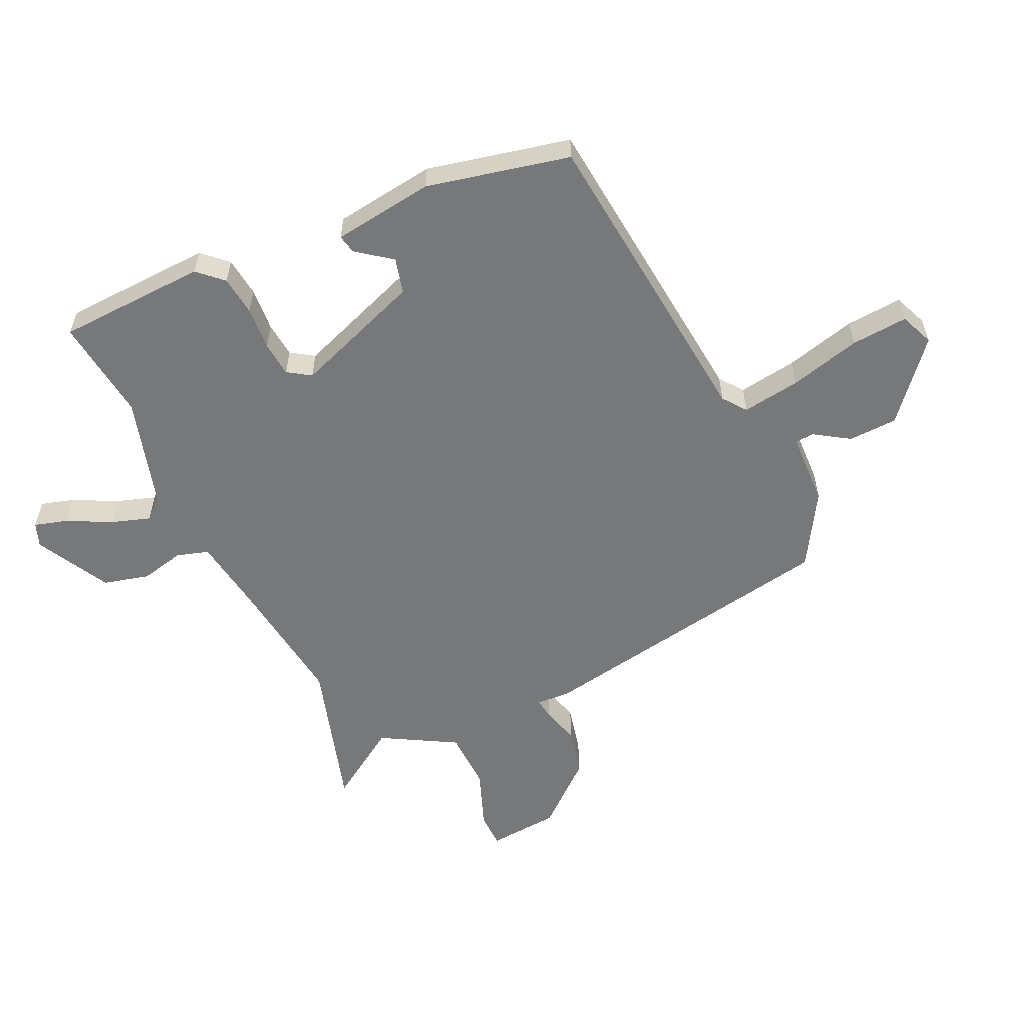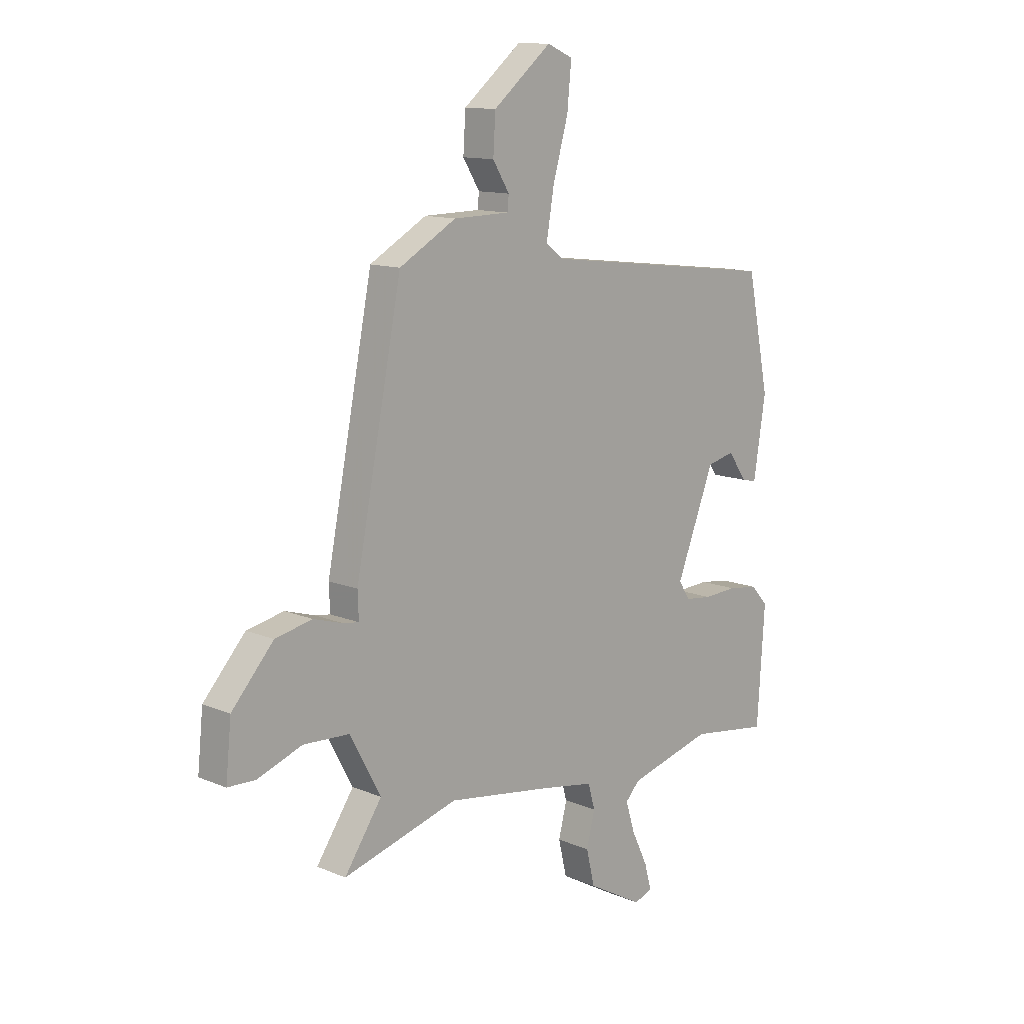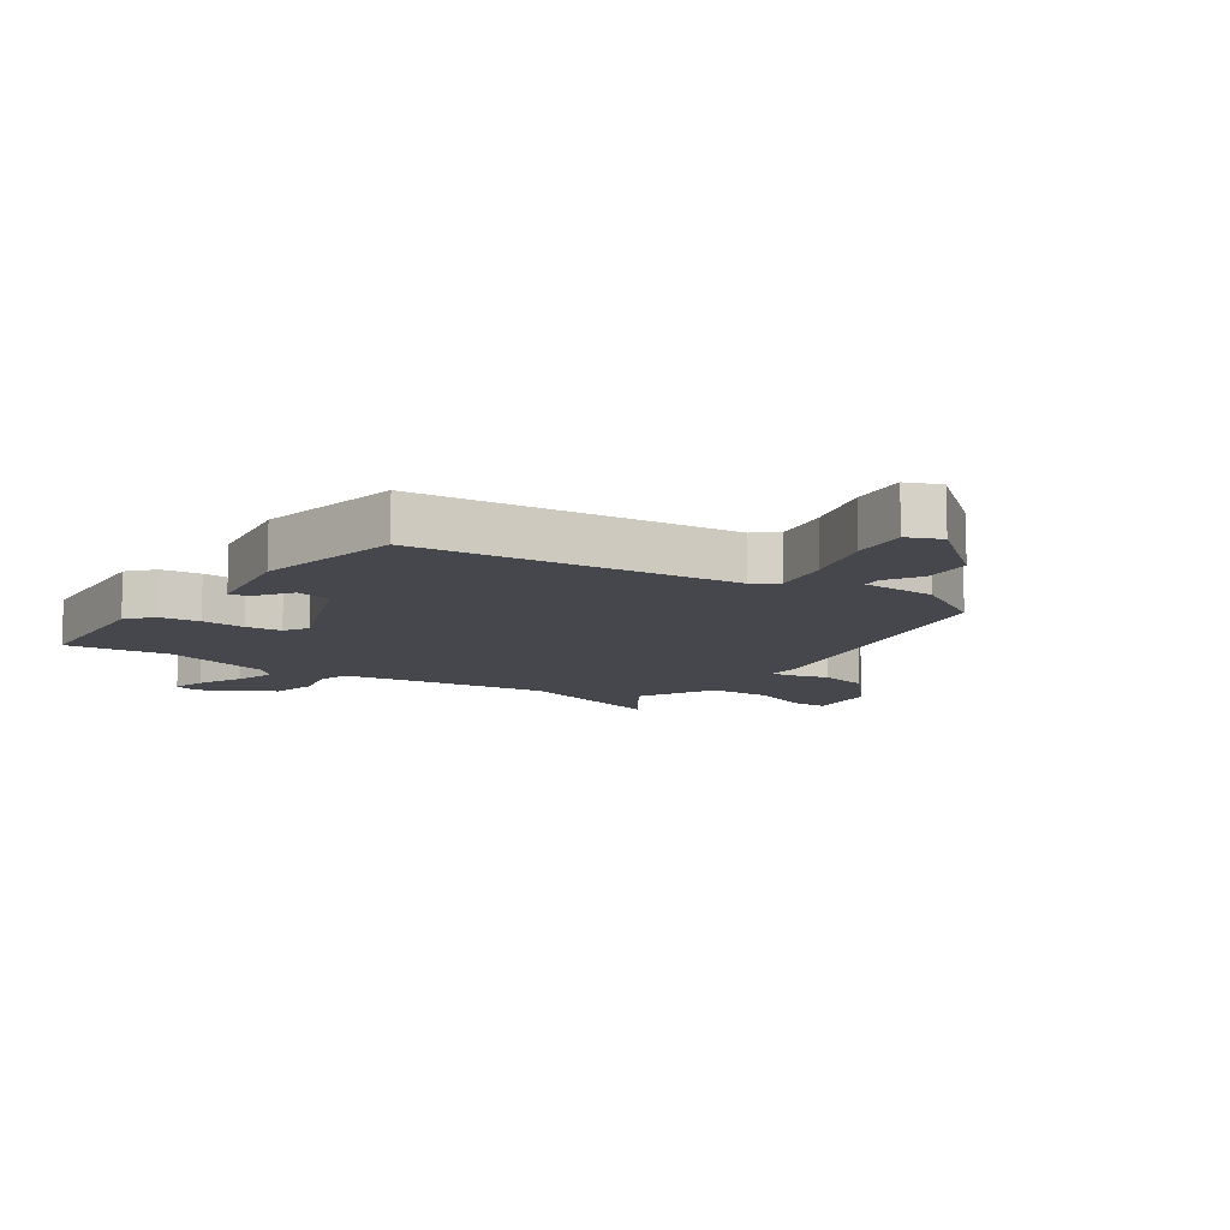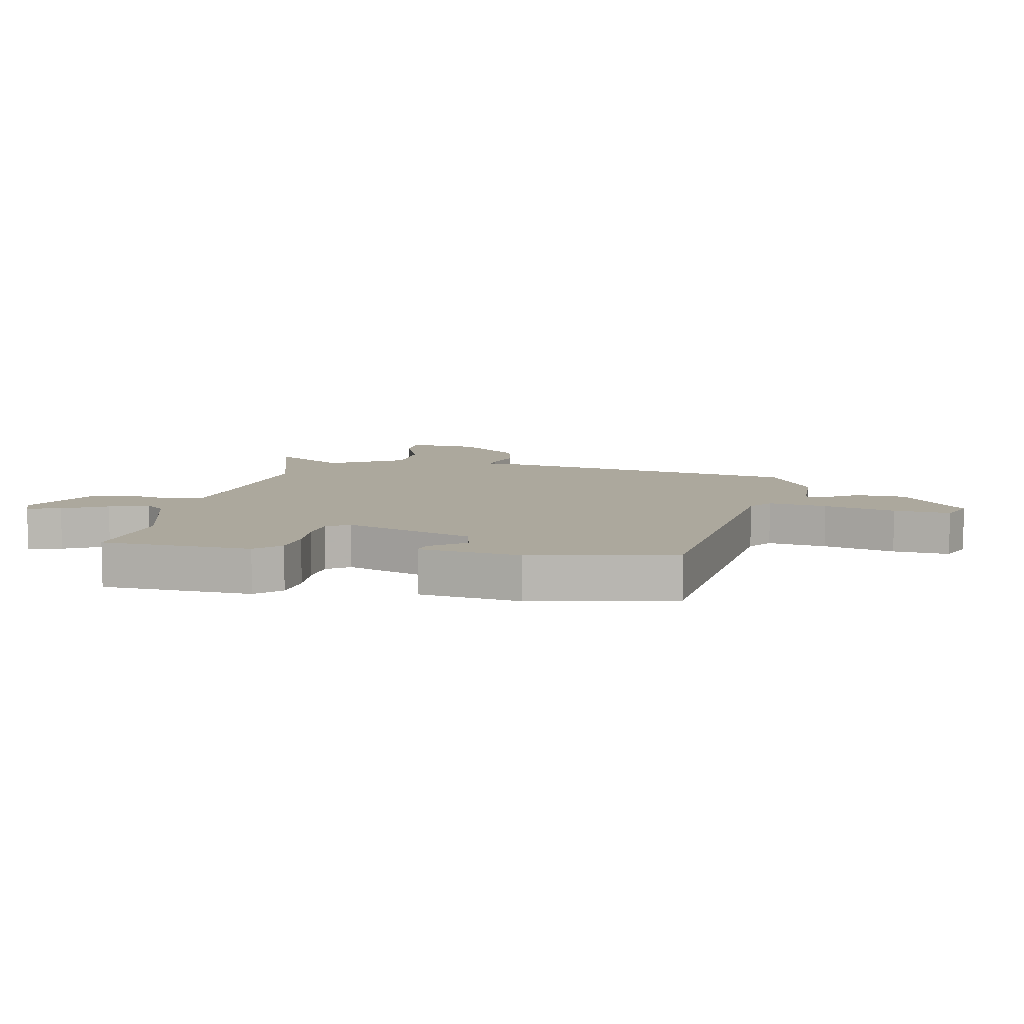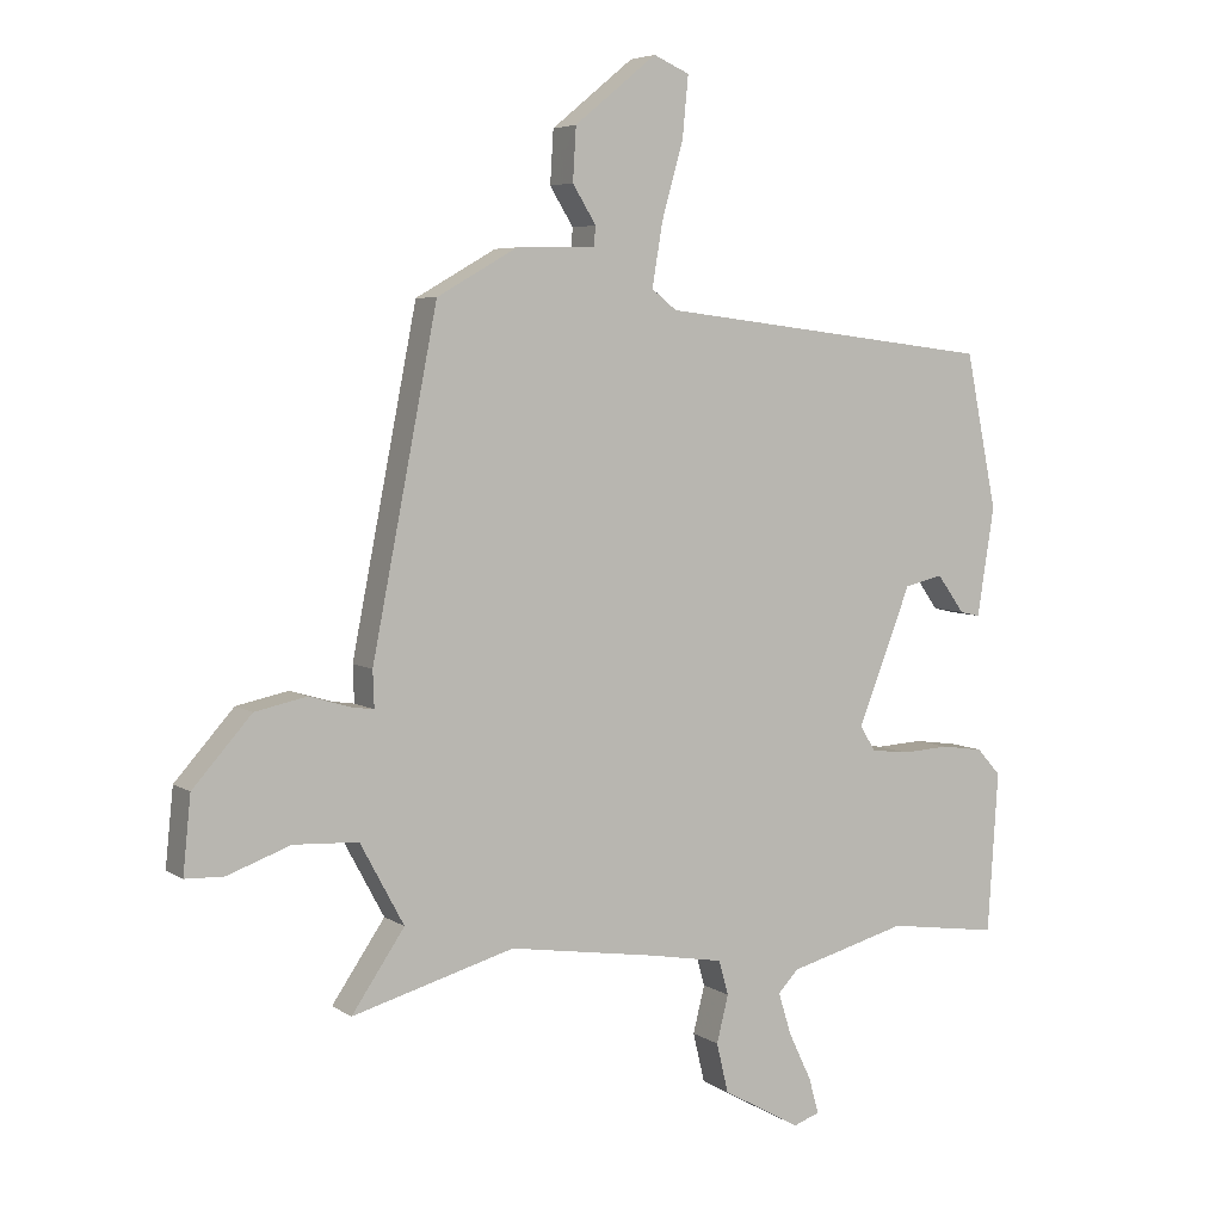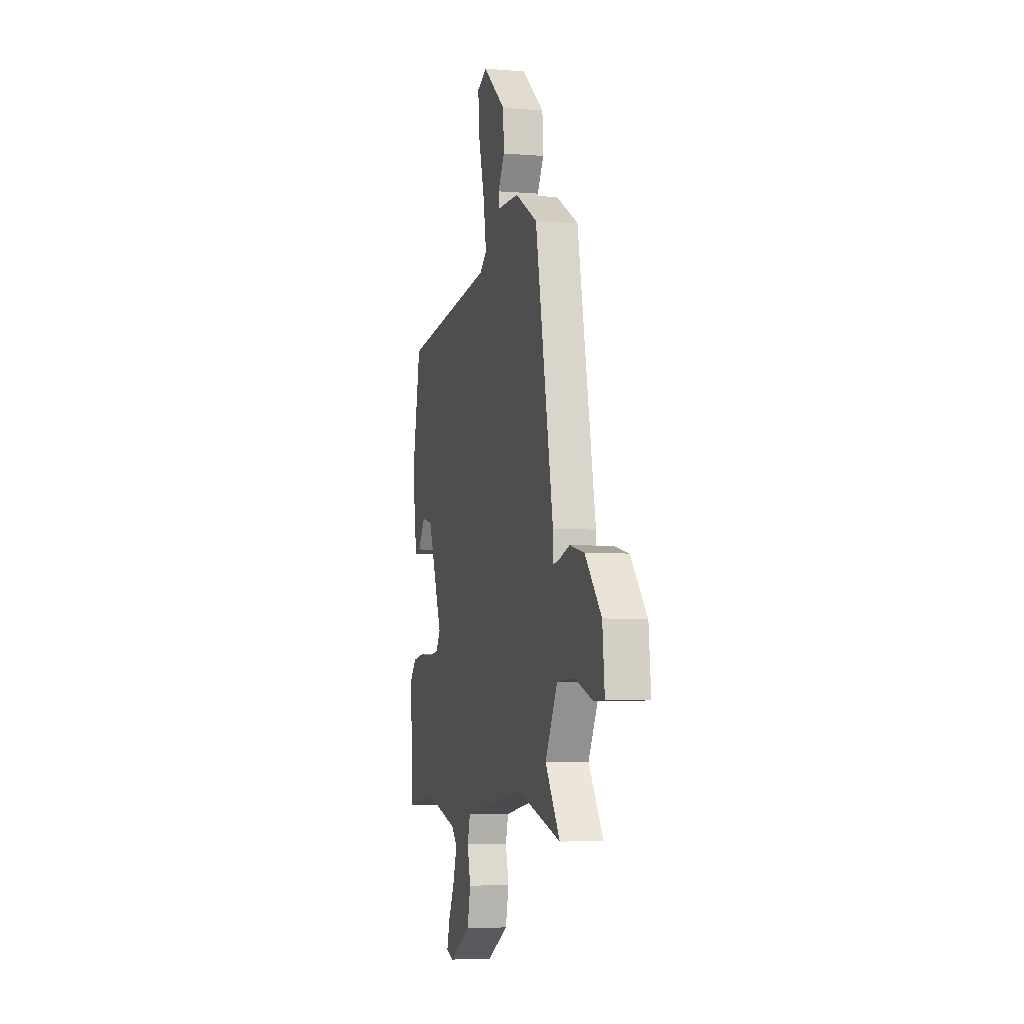
<metadata>
{"format":"obj","ext":"obj","renderer":"f3d","projection":"perspective","resolution":1024,"background":"white","views":[{"elev":-57.4,"azim":-66.2,"up":"+Y"},{"elev":12.4,"azim":134.4,"up":"+Z"},{"elev":-10.9,"azim":-35.0,"up":"+Y"},{"elev":8.6,"azim":-79.7,"up":"+Y"},{"elev":5.4,"azim":151.7,"up":"+Z"},{"elev":-4.9,"azim":75.5,"up":"+Z"}]}
</metadata>
<code>
v 0.421 0.07 0.474
v 0.521 0.07 -0.034
v 0.519 0.07 -0.09
v 0.553 0.07 -0.085
v 0.616 0.07 -0.066
v 0.696 0.07 -0.083
v 0.786 0.07 -0.184
v 0.798 0.07 -0.301
v 0.739 0.07 -0.303
v 0.642 0.07 -0.268
v 0.543 0.07 -0.273
v 0.476 0.07 -0.397
v 0.557 0.07 -0.516
v 0.308 0.07 -0.446
v 0.082 0.07 -0.48
v -0.033 0.07 -0.5
v -0.048 0.07 -0.553
v -0.03 0.07 -0.625
v -0.048 0.07 -0.701
v -0.168 0.07 -0.768
v -0.208 0.07 -0.754
v -0.193 0.07 -0.699
v -0.158 0.07 -0.626
v -0.138 0.07 -0.561
v -0.169 0.07 -0.528
v -0.351 0.07 -0.479
v -0.521 0.07 -0.503
v -0.537 0.07 -0.257
v -0.5 0.07 -0.216
v -0.435 0.07 -0.207
v -0.363 0.07 -0.211
v -0.305 0.07 -0.204
v -0.281 0.07 -0.166
v -0.363 0.07 0.044
v -0.422 0.07 0.058
v -0.464 0.07 0
v -0.495 0.07 -0.007
v -0.521 0.07 0.159
v -0.473 0.07 0.396
v 0.044 0.07 0.459
v 0.082 0.07 0.489
v 0.066 0.07 0.585
v 0.033 0.07 0.702
v 0.024 0.07 0.795
v 0.079 0.07 0.819
v 0.205 0.07 0.716
v 0.21 0.07 0.635
v 0.174 0.07 0.577
v 0.177 0.07 0.546
v 0.298 0.07 0.544
v 0.421 0 0.474
v 0.521 0 -0.034
v 0.519 0 -0.09
v 0.553 0 -0.085
v 0.616 0 -0.066
v 0.696 0 -0.083
v 0.786 0 -0.184
v 0.798 0 -0.301
v 0.739 0 -0.303
v 0.642 0 -0.268
v 0.543 0 -0.273
v 0.476 0 -0.397
v 0.557 0 -0.516
v 0.308 0 -0.446
v 0.082 0 -0.48
v -0.033 0 -0.5
v -0.048 0 -0.553
v -0.03 0 -0.625
v -0.048 0 -0.701
v -0.168 0 -0.768
v -0.208 0 -0.754
v -0.193 0 -0.699
v -0.158 0 -0.626
v -0.138 0 -0.561
v -0.169 0 -0.528
v -0.351 0 -0.479
v -0.521 0 -0.503
v -0.537 0 -0.257
v -0.5 0 -0.216
v -0.435 0 -0.207
v -0.363 0 -0.211
v -0.305 0 -0.204
v -0.281 0 -0.166
v -0.363 0 0.044
v -0.422 0 0.058
v -0.464 0 0
v -0.495 0 -0.007
v -0.521 0 0.159
v -0.473 0 0.396
v 0.044 0 0.459
v 0.082 0 0.489
v 0.066 0 0.585
v 0.033 0 0.702
v 0.024 0 0.795
v 0.079 0 0.819
v 0.205 0 0.716
v 0.21 0 0.635
v 0.174 0 0.577
v 0.177 0 0.546
v 0.298 0 0.544
f 1 2 3
f 50 1 3
f 49 50 3
f 46 47 48
f 45 46 48
f 44 45 48
f 43 44 48
f 42 43 48
f 41 42 48 49
f 40 41 49 3
f 37 38 39
f 36 37 39
f 35 36 39
f 39 40 3
f 35 39 3
f 34 35 3
f 29 30 31
f 28 29 31
f 27 28 31
f 26 27 31
f 25 26 31 32
f 24 25 32 33
f 21 22 23
f 20 21 23
f 19 20 23
f 18 19 23
f 17 18 23
f 16 17 23 24
f 12 13 14
f 11 12 14 15
f 8 9 10
f 7 8 10
f 6 7 10
f 5 6 10
f 4 5 10
f 3 4 10 11
f 11 15 16
f 3 11 16
f 34 3 16
f 33 34 16
f 16 24 33
f 53 52 51
f 53 51 100
f 53 100 99
f 98 97 96
f 98 96 95
f 98 95 94
f 98 94 93
f 98 93 92
f 99 98 92 91
f 53 99 91 90
f 89 88 87
f 89 87 86
f 89 86 85
f 53 90 89
f 53 89 85
f 53 85 84
f 81 80 79
f 81 79 78
f 81 78 77
f 81 77 76
f 82 81 76 75
f 83 82 75 74
f 73 72 71
f 73 71 70
f 73 70 69
f 73 69 68
f 73 68 67
f 74 73 67 66
f 64 63 62
f 65 64 62 61
f 60 59 58
f 60 58 57
f 60 57 56
f 60 56 55
f 60 55 54
f 61 60 54 53
f 66 65 61
f 66 61 53
f 66 53 84
f 66 84 83
f 83 74 66
f 1 51 52 2
f 2 52 53 3
f 3 53 54 4
f 4 54 55 5
f 5 55 56 6
f 6 56 57 7
f 7 57 58 8
f 8 58 59 9
f 9 59 60 10
f 10 60 61 11
f 11 61 62 12
f 12 62 63 13
f 13 63 64 14
f 14 64 65 15
f 15 65 66 16
f 16 66 67 17
f 17 67 68 18
f 18 68 69 19
f 19 69 70 20
f 20 70 71 21
f 21 71 72 22
f 22 72 73 23
f 23 73 74 24
f 24 74 75 25
f 25 75 76 26
f 26 76 77 27
f 27 77 78 28
f 28 78 79 29
f 29 79 80 30
f 30 80 81 31
f 31 81 82 32
f 32 82 83 33
f 33 83 84 34
f 34 84 85 35
f 35 85 86 36
f 36 86 87 37
f 37 87 88 38
f 38 88 89 39
f 39 89 90 40
f 40 90 91 41
f 41 91 92 42
f 42 92 93 43
f 43 93 94 44
f 44 94 95 45
f 45 95 96 46
f 46 96 97 47
f 47 97 98 48
f 48 98 99 49
f 49 99 100 50
f 50 100 51 1

</code>
